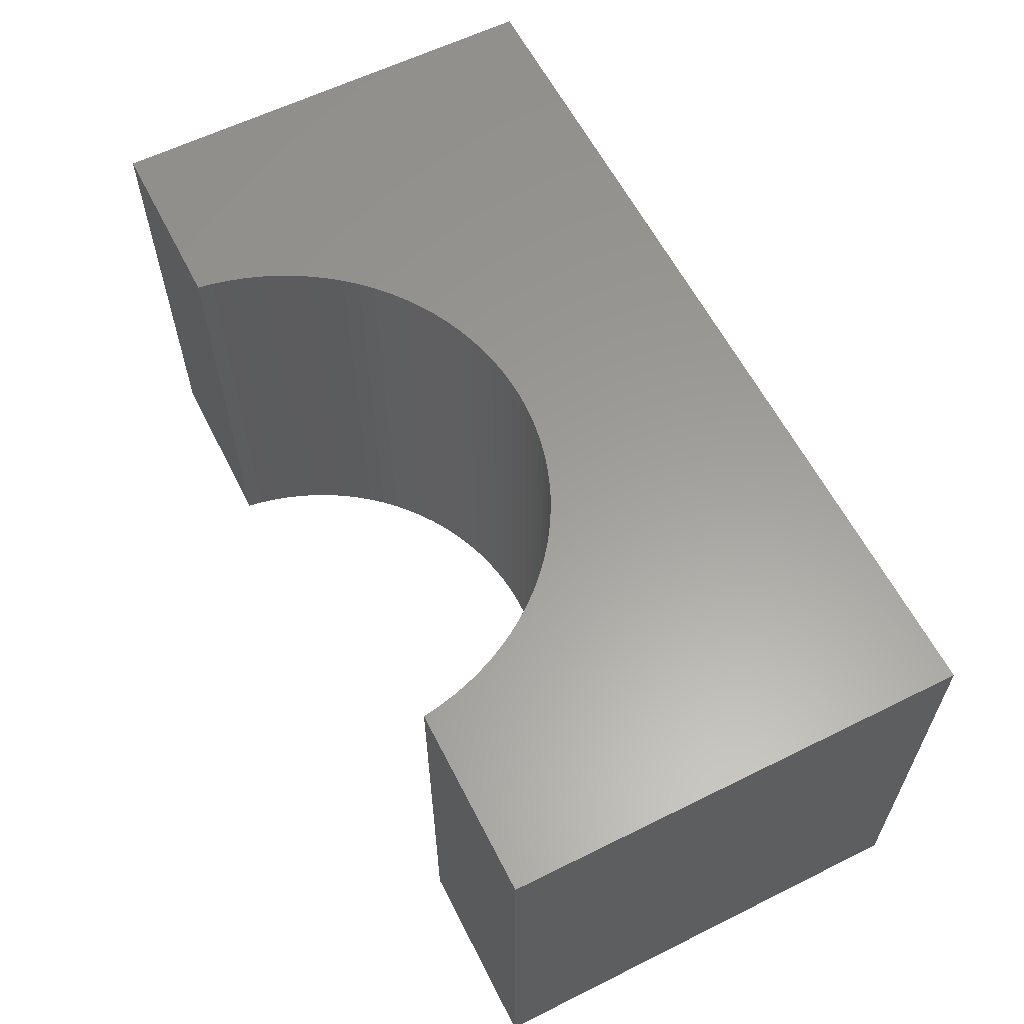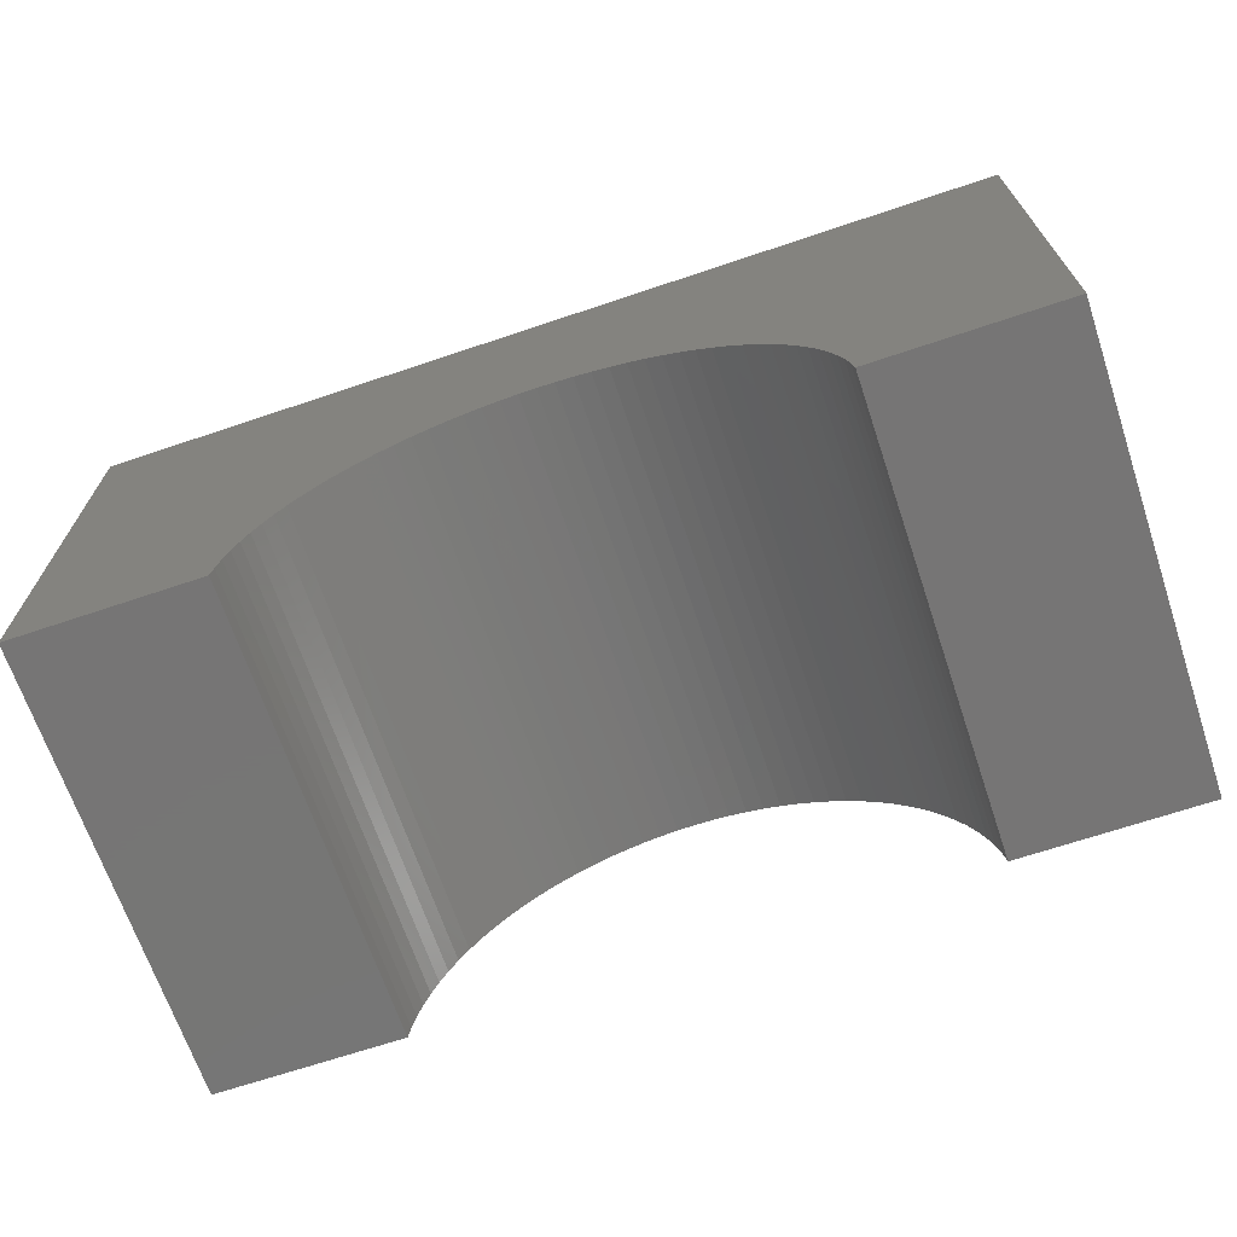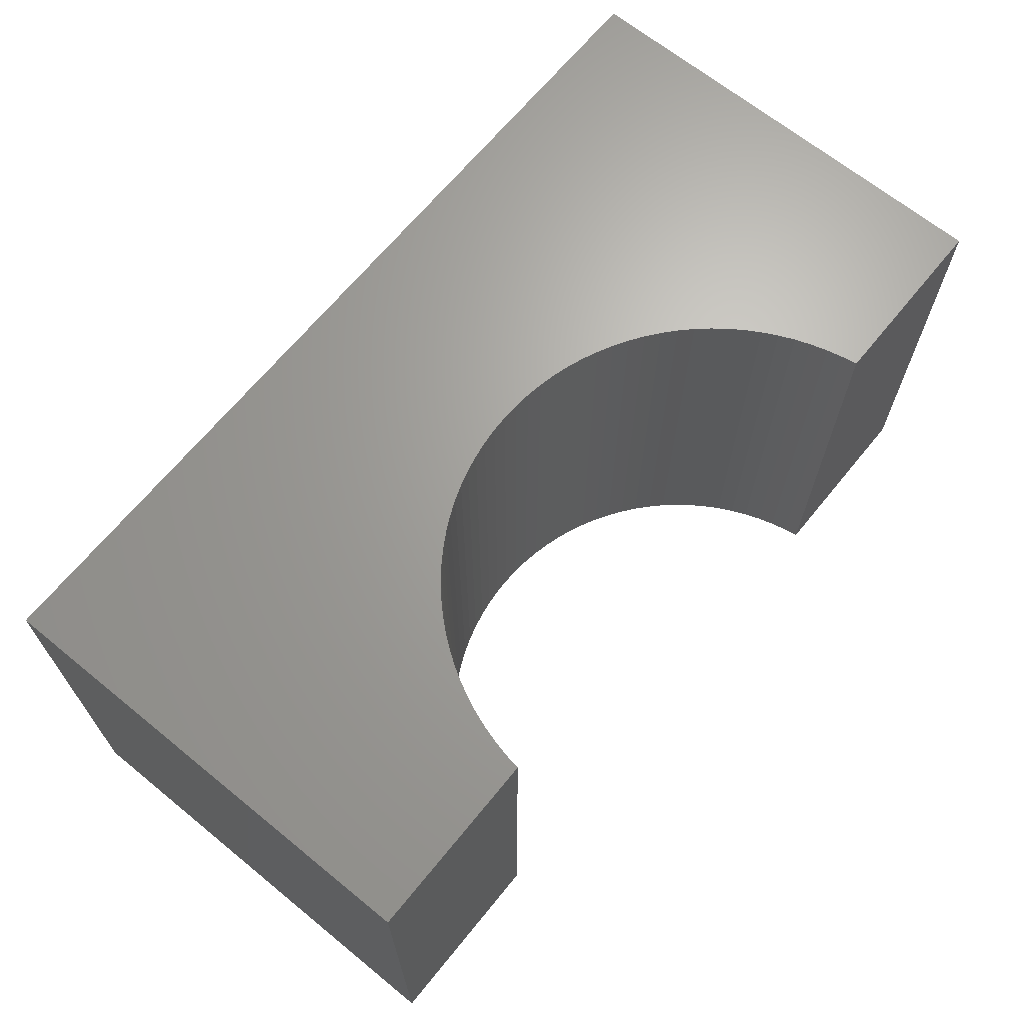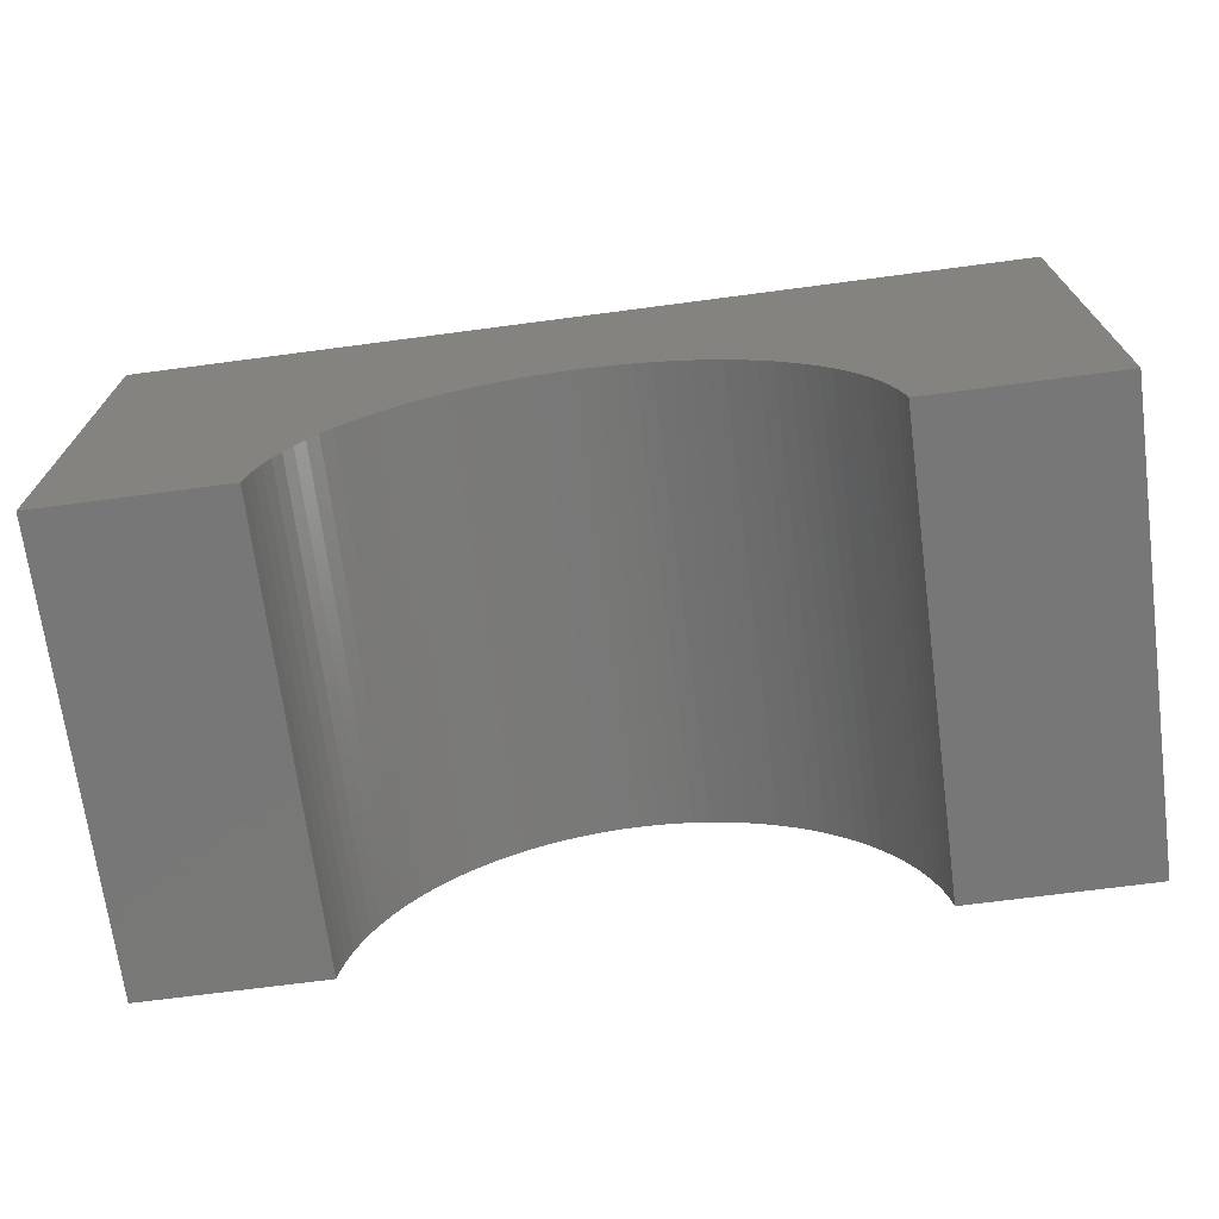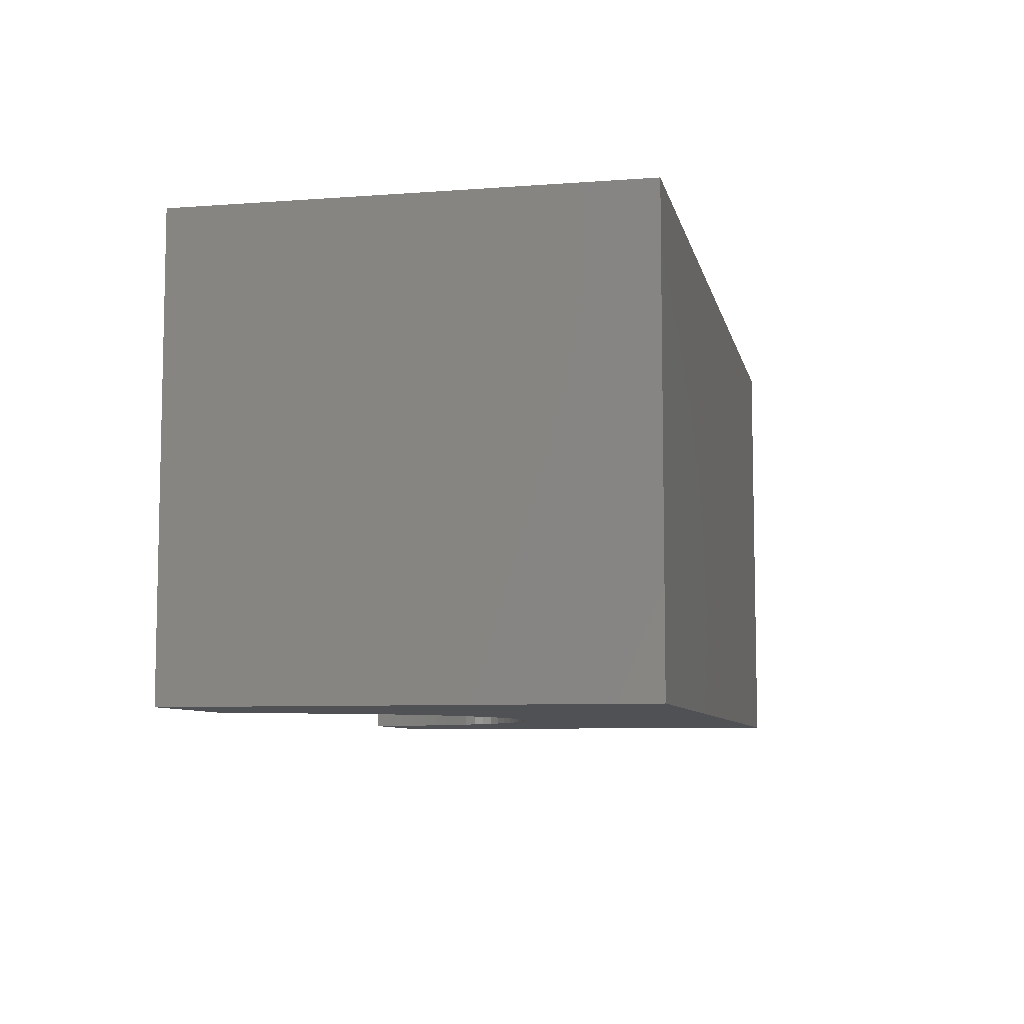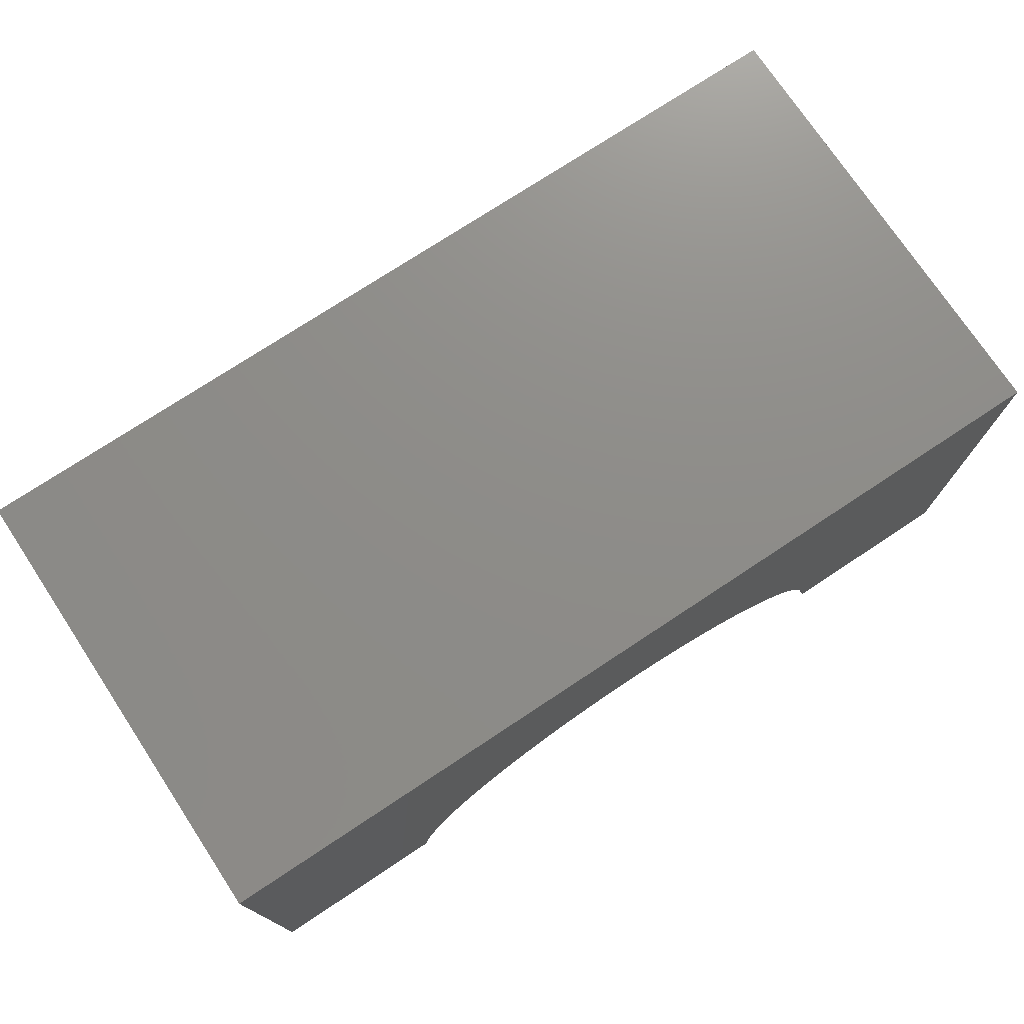
<metadata>
{"format":"stl","ext":"stl","renderer":"f3d","projection":"perspective","resolution":1024,"background":"white","views":[{"elev":60.4,"azim":-116.9,"up":"+Y"},{"elev":-68.0,"azim":-161.4,"up":"+Z"},{"elev":67.0,"azim":129.2,"up":"+Y"},{"elev":-70.3,"azim":7.5,"up":"+Z"},{"elev":-7.6,"azim":-78.1,"up":"+Y"},{"elev":74.6,"azim":146.5,"up":"+Z"}]}
</metadata>
<code>
# stl→obj: 102 verts, 200 faces
v -5 -2.5 -2.5
v -5 2.5 2.5
v -5 2.5 -2.5
v -5 -2.5 2.5
v 5 -2.5 2.5
v 5 2.5 2.5
v 5 2.5 -2.5
v 5 -2.5 -2.5
v -2.973 2.5 -2.5
v -2.973 -2.5 -2.5
v 2.973 -2.5 -2.5
v 2.973 2.5 -2.5
v 0 -2.5 0.1
v -0.1884 -2.5 0.09408
v -0.376 -2.5 0.07634
v -0.5621 -2.5 0.04686
v -0.7461 -2.5 0.005749
v -0.9271 -2.5 -0.04683
v -1.104 -2.5 -0.1107
v -1.277 -2.5 -0.1855
v -1.445 -2.5 -0.2711
v -1.607 -2.5 -0.367
v -1.763 -2.5 -0.4729
v -1.912 -2.5 -0.5885
v -2.054 -2.5 -0.7131
v -2.187 -2.5 -0.8464
v -2.312 -2.5 -0.9877
v -2.427 -2.5 -1.137
v -2.533 -2.5 -1.293
v -2.629 -2.5 -1.455
v -2.714 -2.5 -1.623
v -2.789 -2.5 -1.796
v -2.853 -2.5 -1.973
v -2.906 -2.5 -2.154
v -2.947 -2.5 -2.338
v 0.1884 -2.5 0.09408
v 0.376 -2.5 0.07634
v 0.5621 -2.5 0.04686
v 0.7461 -2.5 0.005749
v 0.9271 -2.5 -0.04683
v 1.104 -2.5 -0.1107
v 1.277 -2.5 -0.1855
v 1.445 -2.5 -0.2711
v 1.607 -2.5 -0.367
v 1.763 -2.5 -0.4729
v 1.912 -2.5 -0.5885
v 2.054 -2.5 -0.7131
v 2.187 -2.5 -0.8464
v 2.312 -2.5 -0.9877
v 2.427 -2.5 -1.137
v 2.533 -2.5 -1.293
v 2.629 -2.5 -1.455
v 2.714 -2.5 -1.623
v 2.789 -2.5 -1.796
v 2.853 -2.5 -1.973
v 2.906 -2.5 -2.154
v 2.947 -2.5 -2.338
v 0 2.5 0.1
v 0.1884 2.5 0.09408
v 0.376 2.5 0.07634
v 0.5621 2.5 0.04686
v 0.7461 2.5 0.005749
v 0.9271 2.5 -0.04683
v 1.104 2.5 -0.1107
v 1.277 2.5 -0.1855
v 1.445 2.5 -0.2711
v 1.607 2.5 -0.367
v 1.763 2.5 -0.4729
v 1.912 2.5 -0.5885
v 2.054 2.5 -0.7131
v 2.187 2.5 -0.8464
v 2.312 2.5 -0.9877
v 2.427 2.5 -1.137
v 2.533 2.5 -1.293
v 2.629 2.5 -1.455
v 2.714 2.5 -1.623
v 2.789 2.5 -1.796
v 2.853 2.5 -1.973
v 2.906 2.5 -2.154
v 2.947 2.5 -2.338
v -0.1884 2.5 0.09408
v -0.376 2.5 0.07634
v -0.5621 2.5 0.04686
v -0.7461 2.5 0.005749
v -0.9271 2.5 -0.04683
v -1.104 2.5 -0.1107
v -1.277 2.5 -0.1855
v -1.445 2.5 -0.2711
v -1.607 2.5 -0.367
v -1.763 2.5 -0.4729
v -1.912 2.5 -0.5885
v -2.054 2.5 -0.7131
v -2.187 2.5 -0.8464
v -2.312 2.5 -0.9877
v -2.427 2.5 -1.137
v -2.533 2.5 -1.293
v -2.629 2.5 -1.455
v -2.714 2.5 -1.623
v -2.789 2.5 -1.796
v -2.853 2.5 -1.973
v -2.906 2.5 -2.154
v -2.947 2.5 -2.338
f 1 2 3
f 2 1 4
f 2 5 6
f 5 2 4
f 5 7 6
f 7 5 8
f 1 9 10
f 9 1 3
f 11 7 8
f 7 11 12
f 4 13 5
f 4 14 13
f 4 15 14
f 4 16 15
f 4 17 16
f 4 18 17
f 4 19 18
f 4 20 19
f 4 21 20
f 4 22 21
f 4 23 22
f 4 24 23
f 4 25 24
f 4 26 25
f 4 27 26
f 4 28 27
f 4 29 28
f 1 29 4
f 29 1 30
f 30 1 31
f 31 1 32
f 32 1 33
f 33 1 34
f 34 1 35
f 35 1 10
f 36 5 13
f 37 5 36
f 38 5 37
f 39 5 38
f 40 5 39
f 41 5 40
f 42 5 41
f 43 5 42
f 44 5 43
f 45 5 44
f 46 5 45
f 47 5 46
f 48 5 47
f 49 5 48
f 50 5 49
f 51 5 50
f 8 51 52
f 8 52 53
f 8 53 54
f 8 54 55
f 8 55 56
f 8 56 57
f 8 57 11
f 51 8 5
f 6 58 2
f 6 59 58
f 6 60 59
f 6 61 60
f 6 62 61
f 6 63 62
f 6 64 63
f 6 65 64
f 6 66 65
f 6 67 66
f 6 68 67
f 6 69 68
f 6 70 69
f 6 71 70
f 6 72 71
f 6 73 72
f 6 74 73
f 7 74 6
f 74 7 75
f 75 7 76
f 76 7 77
f 77 7 78
f 78 7 79
f 79 7 80
f 80 7 12
f 81 2 58
f 82 2 81
f 83 2 82
f 84 2 83
f 85 2 84
f 86 2 85
f 87 2 86
f 88 2 87
f 89 2 88
f 90 2 89
f 91 2 90
f 92 2 91
f 93 2 92
f 94 2 93
f 95 2 94
f 96 2 95
f 3 96 97
f 3 97 98
f 3 98 99
f 3 99 100
f 3 100 101
f 3 101 102
f 3 102 9
f 96 3 2
f 14 58 13
f 58 14 81
f 46 70 47
f 70 46 69
f 26 92 25
f 92 26 93
f 53 75 76
f 75 53 52
f 40 64 41
f 64 40 63
f 28 96 95
f 96 28 29
f 17 83 16
f 83 17 84
f 50 72 73
f 72 50 49
f 37 61 38
f 61 37 60
f 45 69 46
f 69 45 68
f 29 97 96
f 97 29 30
f 34 102 101
f 102 34 35
f 35 9 102
f 9 35 10
f 23 89 22
f 89 23 90
f 16 82 15
f 82 16 83
f 11 80 12
f 80 11 57
f 56 78 79
f 78 56 55
f 57 79 80
f 79 57 56
f 49 71 72
f 71 49 48
f 36 60 37
f 60 36 59
f 38 62 39
f 62 38 61
f 42 66 43
f 66 42 65
f 41 65 42
f 65 41 64
f 43 67 44
f 67 43 66
f 27 95 94
f 95 27 28
f 31 99 98
f 99 31 32
f 32 100 99
f 100 32 33
f 24 90 23
f 90 24 91
f 21 87 20
f 87 21 88
f 20 86 19
f 86 20 87
f 18 84 17
f 84 18 85
f 15 81 14
f 81 15 82
f 55 77 78
f 77 55 54
f 54 76 77
f 76 54 53
f 47 71 48
f 71 47 70
f 52 74 75
f 74 52 51
f 51 73 74
f 73 51 50
f 39 63 40
f 63 39 62
f 13 59 36
f 59 13 58
f 44 68 45
f 68 44 67
f 26 94 93
f 94 26 27
f 30 98 97
f 98 30 31
f 33 101 100
f 101 33 34
f 25 91 24
f 91 25 92
f 22 88 21
f 88 22 89
f 19 85 18
f 85 19 86

</code>
